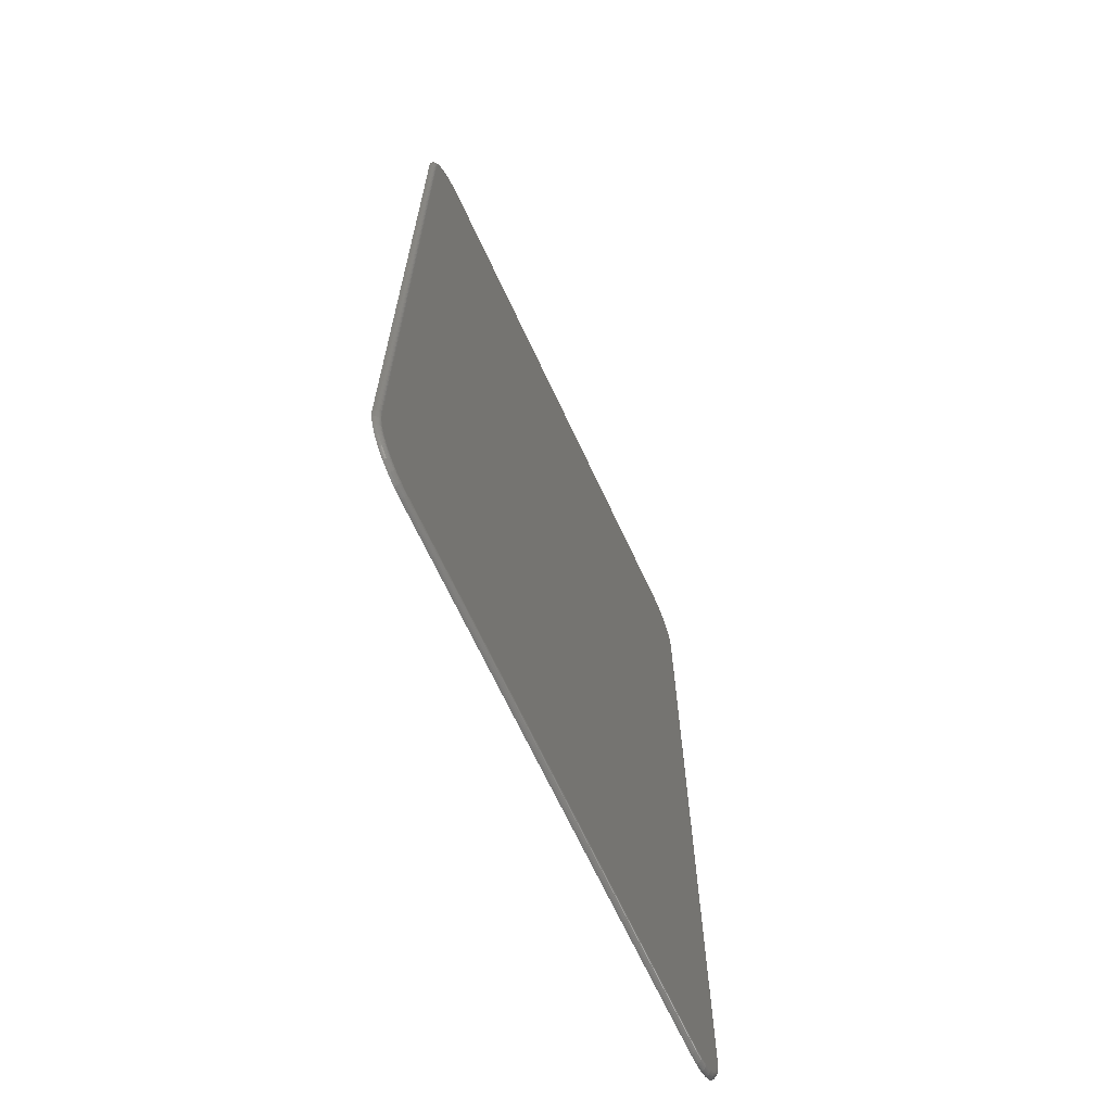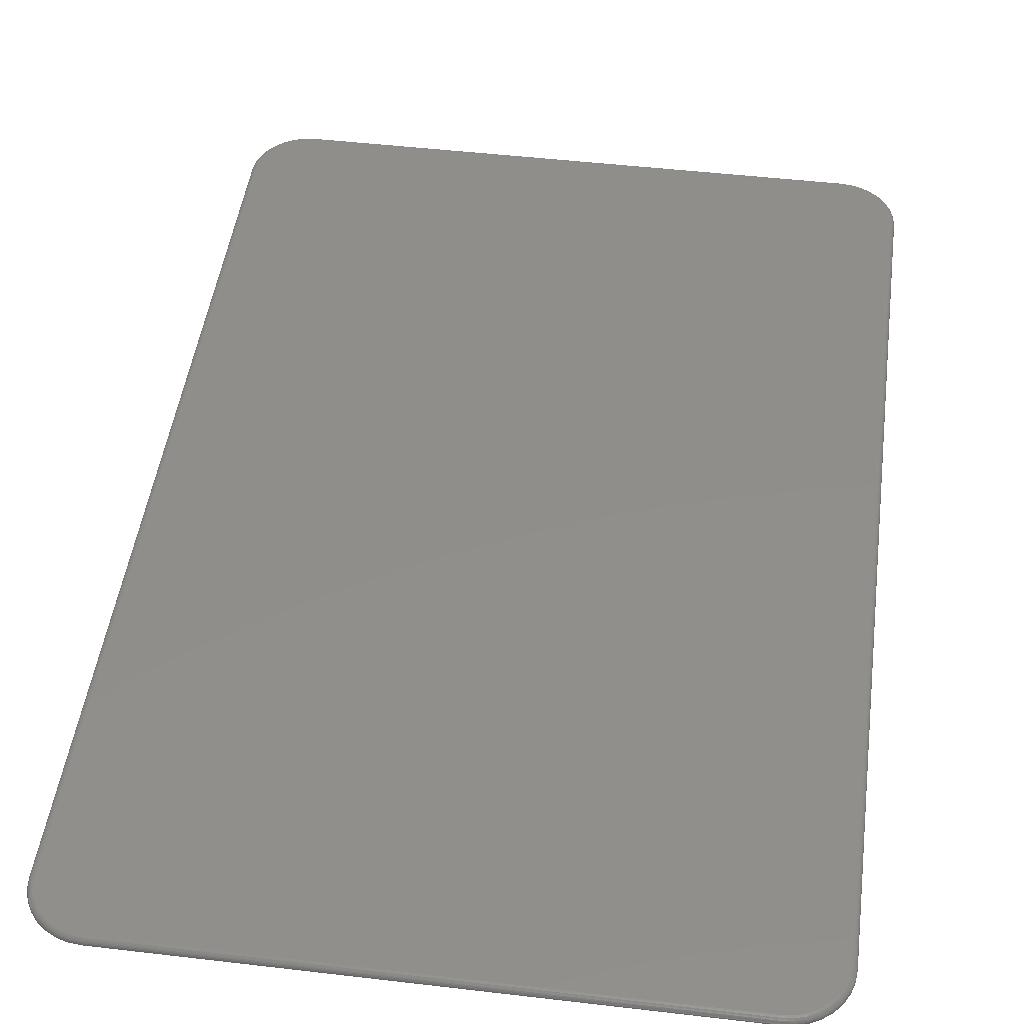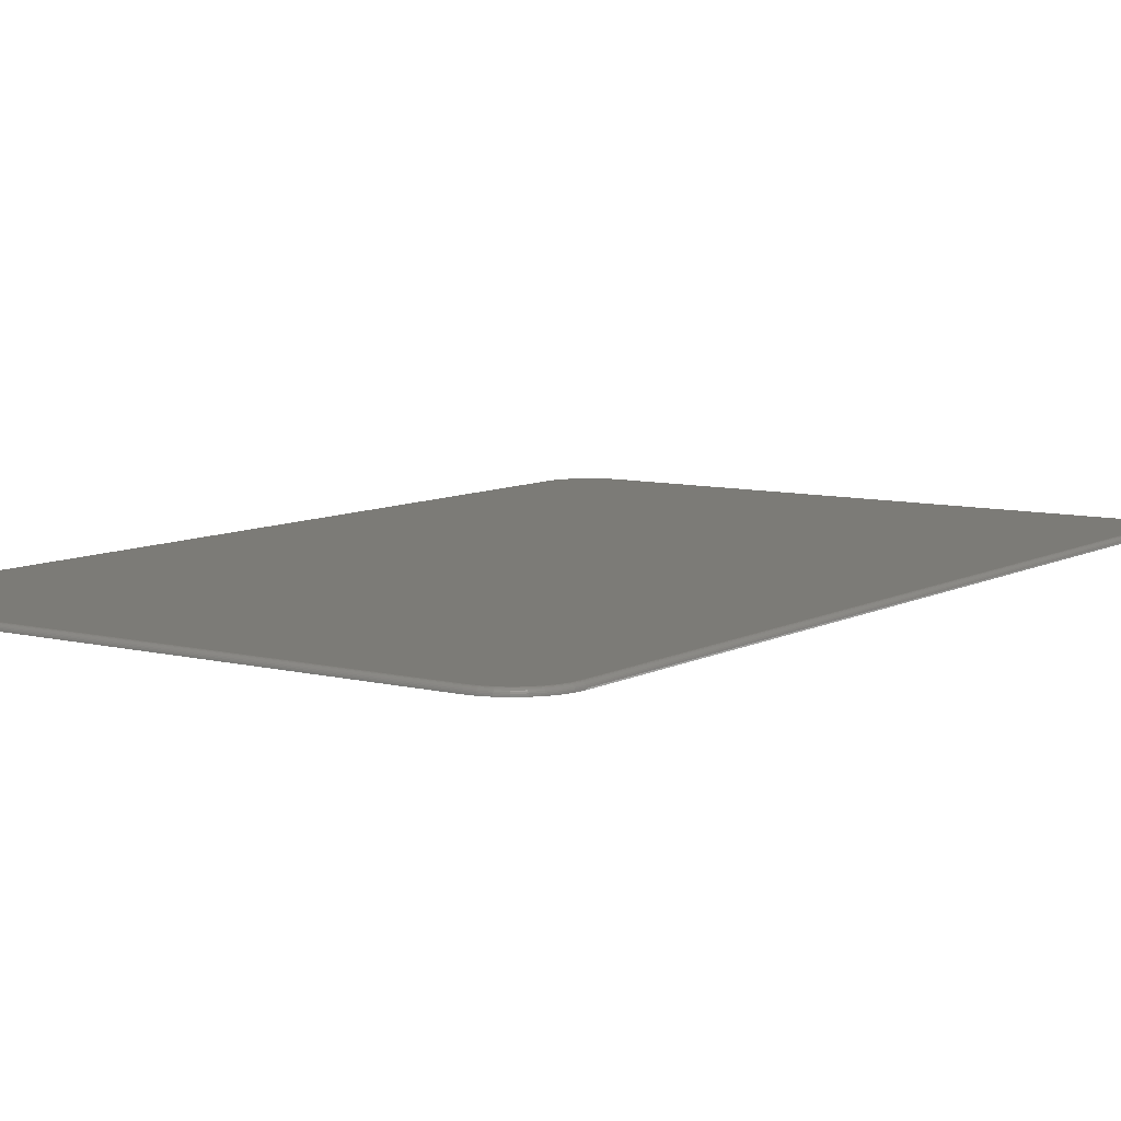
<metadata>
{"format":"stl","ext":"stl","renderer":"f3d","projection":"perspective","resolution":1024,"background":"white","views":[{"elev":-68.2,"azim":-65.0,"up":"+Y"},{"elev":47.1,"azim":-172.4,"up":"+Z"},{"elev":8.2,"azim":34.9,"up":"+Z"}]}
</metadata>
<code>
# stl→obj: 324 verts, 644 faces
v -0.3832 -0.6784 0
v 0.3932 -0.6784 0
v -0.368 -0.6799 0
v 0.378 -0.6799 0
v 0.3932 0.6863 0
v -0.3832 0.6863 0
v 0.378 0.6878 0
v -0.368 0.6878 0
v -0.3977 0.6819 0
v 0.4078 0.6819 0
v -0.4112 0.6747 0
v 0.4212 0.6747 0
v -0.423 0.6651 0
v 0.433 0.6651 0
v 0.4212 -0.6668 0
v -0.4112 -0.6668 0
v 0.433 -0.6572 0
v -0.3977 -0.674 0
v 0.4078 -0.674 0
v -0.423 -0.6572 0
v -0.4326 -0.6454 0
v 0.4427 -0.6454 0
v -0.4398 -0.632 0
v 0.4498 -0.632 0
v -0.4442 -0.6174 0
v 0.4543 -0.6174 0
v -0.4457 -0.6022 0
v 0.4558 -0.6022 0
v -0.4457 0.6101 0
v 0.4558 0.6101 0
v -0.4442 0.6253 0
v 0.4543 0.6253 0
v -0.4398 0.6399 0
v 0.4498 0.6399 0
v -0.4326 0.6533 0
v 0.4427 0.6533 0
v 0.378 0.68 0.007812
v -0.3816 0.6787 0.007812
v 0.3917 0.6787 0.007812
v -0.368 0.68 0.007812
v -0.368 -0.6721 0.007812
v 0.3917 -0.6708 0.007812
v -0.3816 -0.6708 0.007812
v 0.378 -0.6721 0.007812
v -0.3948 0.6747 0.007812
v 0.4048 0.6747 0.007812
v -0.4068 0.6682 0.007812
v 0.4169 0.6682 0.007812
v -0.4174 0.6595 0.007812
v 0.4275 0.6595 0.007812
v 0.4275 -0.6516 0.007812
v -0.4068 -0.6603 0.007812
v 0.4169 -0.6603 0.007812
v -0.3948 -0.6668 0.007812
v 0.4048 -0.6668 0.007812
v 0.4362 0.649 0.007812
v -0.4261 0.649 0.007812
v 0.4426 0.6369 0.007812
v -0.4326 0.6369 0.007812
v 0.4466 0.6238 0.007812
v -0.4366 0.6238 0.007812
v 0.4479 0.6101 0.007812
v -0.4379 0.6101 0.007812
v 0.4479 -0.6022 0.007812
v -0.4379 -0.6022 0.007812
v 0.4466 -0.6159 0.007812
v -0.4366 -0.6159 0.007812
v 0.4426 -0.629 0.007812
v -0.4326 -0.629 0.007812
v 0.4362 -0.6411 0.007812
v -0.4261 -0.6411 0.007812
v -0.4174 -0.6516 0.007812
v 0.4556 -0.6022 0.001524
v 0.4556 0.6101 0.001524
v 0.4552 -0.6022 0.00299
v 0.4552 0.6101 0.00299
v 0.4544 -0.6022 0.00434
v 0.4544 0.6101 0.00434
v 0.4535 -0.6022 0.005524
v 0.4535 0.6101 0.005524
v 0.4523 -0.6022 0.006496
v 0.4523 0.6101 0.006496
v 0.4509 -0.6022 0.007218
v 0.4509 0.6101 0.007218
v 0.4495 -0.6022 0.007662
v 0.4495 0.6101 0.007662
v 0.4481 -0.6162 0.007662
v 0.4495 -0.6164 0.007218
v 0.4509 -0.6167 0.006496
v 0.452 -0.6169 0.005524
v 0.453 -0.6171 0.00434
v 0.4537 -0.6173 0.00299
v 0.4541 -0.6174 0.001524
v 0.392 -0.6723 0.007662
v 0.378 -0.6736 0.007662
v 0.3923 -0.6737 0.007218
v 0.378 -0.6751 0.007218
v 0.3925 -0.675 0.006496
v 0.378 -0.6765 0.006496
v 0.3928 -0.6762 0.005524
v 0.378 -0.6776 0.005524
v 0.3929 -0.6771 0.00434
v 0.378 -0.6786 0.00434
v 0.3931 -0.6779 0.00299
v 0.378 -0.6793 0.00299
v 0.3932 -0.6783 0.001524
v 0.378 -0.6798 0.001524
v 0.4054 -0.6682 0.007662
v 0.4059 -0.6696 0.007218
v 0.4065 -0.6708 0.006496
v 0.4069 -0.6719 0.005524
v 0.4073 -0.6728 0.00434
v 0.4076 -0.6735 0.00299
v 0.4077 -0.6739 0.001524
v 0.4177 -0.6616 0.007662
v 0.4185 -0.6628 0.007218
v 0.4193 -0.664 0.006496
v 0.4199 -0.6649 0.005524
v 0.4205 -0.6657 0.00434
v 0.4209 -0.6663 0.00299
v 0.4211 -0.6667 0.001524
v 0.4285 -0.6527 0.007662
v 0.4296 -0.6538 0.007218
v 0.4305 -0.6547 0.006496
v 0.4314 -0.6556 0.005524
v 0.4321 -0.6562 0.00434
v 0.4326 -0.6568 0.00299
v 0.4329 -0.6571 0.001524
v 0.4374 -0.6419 0.007662
v 0.4386 -0.6427 0.007218
v 0.4398 -0.6435 0.006496
v 0.4408 -0.6441 0.005524
v 0.4416 -0.6447 0.00434
v 0.4422 -0.6451 0.00299
v 0.4425 -0.6453 0.001524
v 0.444 -0.6296 0.007662
v 0.4454 -0.6301 0.007218
v 0.4466 -0.6306 0.006496
v 0.4477 -0.6311 0.005524
v 0.4486 -0.6315 0.00434
v 0.4493 -0.6317 0.00299
v 0.4497 -0.6319 0.001524
v -0.368 -0.6798 0.001524
v -0.368 -0.6793 0.00299
v -0.368 -0.6786 0.00434
v -0.368 -0.6776 0.005524
v -0.368 -0.6765 0.006496
v -0.368 -0.6751 0.007218
v -0.368 -0.6736 0.007662
v -0.3819 -0.6723 0.007662
v -0.3822 -0.6737 0.007218
v -0.3825 -0.675 0.006496
v -0.3827 -0.6762 0.005524
v -0.3829 -0.6771 0.00434
v -0.3831 -0.6779 0.00299
v -0.3831 -0.6783 0.001524
v -0.4381 -0.6162 0.007662
v -0.4394 -0.6022 0.007662
v -0.4395 -0.6164 0.007218
v -0.4409 -0.6022 0.007218
v -0.4408 -0.6167 0.006496
v -0.4423 -0.6022 0.006496
v -0.442 -0.6169 0.005524
v -0.4434 -0.6022 0.005524
v -0.4429 -0.6171 0.00434
v -0.4444 -0.6022 0.00434
v -0.4436 -0.6173 0.00299
v -0.4451 -0.6022 0.00299
v -0.4441 -0.6174 0.001524
v -0.4456 -0.6022 0.001524
v -0.434 -0.6296 0.007662
v -0.4354 -0.6301 0.007218
v -0.4366 -0.6306 0.006496
v -0.4377 -0.6311 0.005524
v -0.4386 -0.6315 0.00434
v -0.4393 -0.6317 0.00299
v -0.4397 -0.6319 0.001524
v -0.4274 -0.6419 0.007662
v -0.4286 -0.6427 0.007218
v -0.4297 -0.6435 0.006496
v -0.4307 -0.6441 0.005524
v -0.4315 -0.6447 0.00434
v -0.4321 -0.6451 0.00299
v -0.4325 -0.6453 0.001524
v -0.4185 -0.6527 0.007662
v -0.4196 -0.6538 0.007218
v -0.4205 -0.6547 0.006496
v -0.4213 -0.6556 0.005524
v -0.422 -0.6562 0.00434
v -0.4225 -0.6568 0.00299
v -0.4229 -0.6571 0.001524
v -0.4077 -0.6616 0.007662
v -0.4085 -0.6628 0.007218
v -0.4093 -0.664 0.006496
v -0.4099 -0.6649 0.005524
v -0.4105 -0.6657 0.00434
v -0.4109 -0.6663 0.00299
v -0.4111 -0.6667 0.001524
v -0.3953 -0.6682 0.007662
v -0.3959 -0.6696 0.007218
v -0.3964 -0.6708 0.006496
v -0.3969 -0.6719 0.005524
v -0.3972 -0.6728 0.00434
v -0.3975 -0.6735 0.00299
v -0.3977 -0.6739 0.001524
v -0.4456 0.6101 0.001524
v -0.4451 0.6101 0.00299
v -0.4444 0.6101 0.00434
v -0.4434 0.6101 0.005524
v -0.4423 0.6101 0.006496
v -0.4409 0.6101 0.007218
v -0.4394 0.6101 0.007662
v -0.4381 0.624 0.007662
v -0.4395 0.6243 0.007218
v -0.4408 0.6246 0.006496
v -0.442 0.6248 0.005524
v -0.4429 0.625 0.00434
v -0.4436 0.6252 0.00299
v -0.4441 0.6252 0.001524
v -0.3819 0.6802 0.007662
v -0.368 0.6815 0.007662
v -0.3822 0.6816 0.007218
v -0.368 0.683 0.007218
v -0.3825 0.6829 0.006496
v -0.368 0.6844 0.006496
v -0.3827 0.6841 0.005524
v -0.368 0.6855 0.005524
v -0.3829 0.685 0.00434
v -0.368 0.6865 0.00434
v -0.3831 0.6858 0.00299
v -0.368 0.6872 0.00299
v -0.3831 0.6862 0.001524
v -0.368 0.6877 0.001524
v -0.3953 0.6761 0.007662
v -0.3959 0.6775 0.007218
v -0.3964 0.6787 0.006496
v -0.3969 0.6798 0.005524
v -0.3972 0.6807 0.00434
v -0.3975 0.6814 0.00299
v -0.3977 0.6818 0.001524
v -0.4077 0.6695 0.007662
v -0.4085 0.6707 0.007218
v -0.4093 0.6718 0.006496
v -0.4099 0.6728 0.005524
v -0.4105 0.6736 0.00434
v -0.4109 0.6742 0.00299
v -0.4111 0.6746 0.001524
v -0.4185 0.6606 0.007662
v -0.4196 0.6617 0.007218
v -0.4205 0.6626 0.006496
v -0.4213 0.6634 0.005524
v -0.422 0.6641 0.00434
v -0.4225 0.6646 0.00299
v -0.4229 0.665 0.001524
v -0.4274 0.6498 0.007662
v -0.4286 0.6506 0.007218
v -0.4297 0.6514 0.006496
v -0.4307 0.652 0.005524
v -0.4315 0.6526 0.00434
v -0.4321 0.653 0.00299
v -0.4325 0.6532 0.001524
v -0.434 0.6374 0.007662
v -0.4354 0.638 0.007218
v -0.4366 0.6385 0.006496
v -0.4377 0.639 0.005524
v -0.4386 0.6394 0.00434
v -0.4393 0.6396 0.00299
v -0.4397 0.6398 0.001524
v 0.378 0.6877 0.001524
v 0.378 0.6872 0.00299
v 0.378 0.6865 0.00434
v 0.378 0.6855 0.005524
v 0.378 0.6844 0.006496
v 0.378 0.683 0.007218
v 0.378 0.6815 0.007662
v 0.392 0.6802 0.007662
v 0.3923 0.6816 0.007218
v 0.3925 0.6829 0.006496
v 0.3928 0.6841 0.005524
v 0.3929 0.685 0.00434
v 0.3931 0.6858 0.00299
v 0.3932 0.6862 0.001524
v 0.4481 0.624 0.007662
v 0.4495 0.6243 0.007218
v 0.4509 0.6246 0.006496
v 0.452 0.6248 0.005524
v 0.453 0.625 0.00434
v 0.4537 0.6252 0.00299
v 0.4541 0.6252 0.001524
v 0.444 0.6374 0.007662
v 0.4454 0.638 0.007218
v 0.4466 0.6385 0.006496
v 0.4477 0.639 0.005524
v 0.4486 0.6394 0.00434
v 0.4493 0.6396 0.00299
v 0.4497 0.6398 0.001524
v 0.4374 0.6498 0.007662
v 0.4386 0.6506 0.007218
v 0.4398 0.6514 0.006496
v 0.4408 0.652 0.005524
v 0.4416 0.6526 0.00434
v 0.4422 0.653 0.00299
v 0.4425 0.6532 0.001524
v 0.4285 0.6606 0.007662
v 0.4296 0.6617 0.007218
v 0.4305 0.6626 0.006496
v 0.4314 0.6634 0.005524
v 0.4321 0.6641 0.00434
v 0.4326 0.6646 0.00299
v 0.4329 0.665 0.001524
v 0.4177 0.6695 0.007662
v 0.4185 0.6707 0.007218
v 0.4193 0.6718 0.006496
v 0.4199 0.6728 0.005524
v 0.4205 0.6736 0.00434
v 0.4209 0.6742 0.00299
v 0.4211 0.6746 0.001524
v 0.4054 0.6761 0.007662
v 0.4059 0.6775 0.007218
v 0.4065 0.6787 0.006496
v 0.4069 0.6798 0.005524
v 0.4073 0.6807 0.00434
v 0.4076 0.6814 0.00299
v 0.4077 0.6818 0.001524
f 1 2 3
f 2 4 3
f 5 6 7
f 6 8 7
f 9 6 5
f 10 9 5
f 11 9 10
f 12 11 10
f 13 11 12
f 14 13 12
f 15 16 17
f 18 16 15
f 19 18 15
f 1 18 19
f 2 1 19
f 16 20 17
f 17 20 21
f 17 21 22
f 22 21 23
f 22 23 24
f 24 23 25
f 24 25 26
f 26 25 27
f 26 27 28
f 28 27 29
f 28 29 30
f 30 29 31
f 30 31 32
f 32 31 33
f 32 33 34
f 34 33 35
f 34 35 36
f 36 35 13
f 36 13 14
f 37 38 39
f 37 40 38
f 41 42 43
f 41 44 42
f 39 38 45
f 39 45 46
f 46 45 47
f 46 47 48
f 48 47 49
f 48 49 50
f 51 52 53
f 53 52 54
f 53 54 55
f 55 54 43
f 55 43 42
f 50 49 56
f 56 49 57
f 56 57 58
f 58 57 59
f 58 59 60
f 60 59 61
f 60 61 62
f 62 61 63
f 62 63 64
f 64 63 65
f 64 65 66
f 66 65 67
f 66 67 68
f 68 67 69
f 68 69 70
f 70 69 71
f 70 71 51
f 51 71 72
f 51 72 52
f 28 30 73
f 73 30 74
f 73 74 75
f 75 74 76
f 75 76 77
f 77 76 78
f 77 78 79
f 79 78 80
f 79 80 81
f 81 80 82
f 81 82 83
f 83 82 84
f 83 84 85
f 85 84 86
f 85 86 64
f 64 86 62
f 64 66 85
f 85 66 87
f 85 87 83
f 83 87 88
f 83 88 81
f 81 88 89
f 81 89 79
f 79 89 90
f 79 90 77
f 77 90 91
f 77 91 75
f 75 91 92
f 75 92 73
f 73 92 93
f 73 93 28
f 28 93 26
f 42 44 94
f 94 44 95
f 94 95 96
f 96 95 97
f 96 97 98
f 98 97 99
f 98 99 100
f 100 99 101
f 100 101 102
f 102 101 103
f 102 103 104
f 104 103 105
f 104 105 106
f 106 105 107
f 106 107 2
f 2 107 4
f 55 42 108
f 108 42 94
f 108 94 109
f 109 94 96
f 109 96 110
f 110 96 98
f 110 98 111
f 111 98 100
f 111 100 112
f 112 100 102
f 112 102 113
f 113 102 104
f 113 104 114
f 114 104 106
f 114 106 19
f 19 106 2
f 53 55 115
f 115 55 108
f 115 108 116
f 116 108 109
f 116 109 117
f 117 109 110
f 117 110 118
f 118 110 111
f 118 111 119
f 119 111 112
f 119 112 120
f 120 112 113
f 120 113 121
f 121 113 114
f 121 114 15
f 15 114 19
f 51 53 122
f 122 53 115
f 122 115 123
f 123 115 116
f 123 116 124
f 124 116 117
f 124 117 125
f 125 117 118
f 125 118 126
f 126 118 119
f 126 119 127
f 127 119 120
f 127 120 128
f 128 120 121
f 128 121 17
f 17 121 15
f 70 51 129
f 129 51 122
f 129 122 130
f 130 122 123
f 130 123 131
f 131 123 124
f 131 124 132
f 132 124 125
f 132 125 133
f 133 125 126
f 133 126 134
f 134 126 127
f 134 127 135
f 135 127 128
f 135 128 22
f 22 128 17
f 68 70 136
f 136 70 129
f 136 129 137
f 137 129 130
f 137 130 138
f 138 130 131
f 138 131 139
f 139 131 132
f 139 132 140
f 140 132 133
f 140 133 141
f 141 133 134
f 141 134 142
f 142 134 135
f 142 135 24
f 24 135 22
f 66 68 87
f 87 68 136
f 87 136 88
f 88 136 137
f 88 137 89
f 89 137 138
f 89 138 90
f 90 138 139
f 90 139 91
f 91 139 140
f 91 140 92
f 92 140 141
f 92 141 93
f 93 141 142
f 93 142 26
f 26 142 24
f 3 4 143
f 143 4 107
f 143 107 144
f 144 107 105
f 144 105 145
f 145 105 103
f 145 103 146
f 146 103 101
f 146 101 147
f 147 101 99
f 147 99 148
f 148 99 97
f 148 97 149
f 149 97 95
f 149 95 41
f 41 95 44
f 41 43 149
f 149 43 150
f 149 150 148
f 148 150 151
f 148 151 147
f 147 151 152
f 147 152 146
f 146 152 153
f 146 153 145
f 145 153 154
f 145 154 144
f 144 154 155
f 144 155 143
f 143 155 156
f 143 156 3
f 3 156 1
f 67 65 157
f 157 65 158
f 157 158 159
f 159 158 160
f 159 160 161
f 161 160 162
f 161 162 163
f 163 162 164
f 163 164 165
f 165 164 166
f 165 166 167
f 167 166 168
f 167 168 169
f 169 168 170
f 169 170 25
f 25 170 27
f 69 67 171
f 171 67 157
f 171 157 172
f 172 157 159
f 172 159 173
f 173 159 161
f 173 161 174
f 174 161 163
f 174 163 175
f 175 163 165
f 175 165 176
f 176 165 167
f 176 167 177
f 177 167 169
f 177 169 23
f 23 169 25
f 71 69 178
f 178 69 171
f 178 171 179
f 179 171 172
f 179 172 180
f 180 172 173
f 180 173 181
f 181 173 174
f 181 174 182
f 182 174 175
f 182 175 183
f 183 175 176
f 183 176 184
f 184 176 177
f 184 177 21
f 21 177 23
f 72 71 185
f 185 71 178
f 185 178 186
f 186 178 179
f 186 179 187
f 187 179 180
f 187 180 188
f 188 180 181
f 188 181 189
f 189 181 182
f 189 182 190
f 190 182 183
f 190 183 191
f 191 183 184
f 191 184 20
f 20 184 21
f 52 72 192
f 192 72 185
f 192 185 193
f 193 185 186
f 193 186 194
f 194 186 187
f 194 187 195
f 195 187 188
f 195 188 196
f 196 188 189
f 196 189 197
f 197 189 190
f 197 190 198
f 198 190 191
f 198 191 16
f 16 191 20
f 54 52 199
f 199 52 192
f 199 192 200
f 200 192 193
f 200 193 201
f 201 193 194
f 201 194 202
f 202 194 195
f 202 195 203
f 203 195 196
f 203 196 204
f 204 196 197
f 204 197 205
f 205 197 198
f 205 198 18
f 18 198 16
f 43 54 150
f 150 54 199
f 150 199 151
f 151 199 200
f 151 200 152
f 152 200 201
f 152 201 153
f 153 201 202
f 153 202 154
f 154 202 203
f 154 203 155
f 155 203 204
f 155 204 156
f 156 204 205
f 156 205 1
f 1 205 18
f 29 27 206
f 206 27 170
f 206 170 207
f 207 170 168
f 207 168 208
f 208 168 166
f 208 166 209
f 209 166 164
f 209 164 210
f 210 164 162
f 210 162 211
f 211 162 160
f 211 160 212
f 212 160 158
f 212 158 63
f 63 158 65
f 63 61 212
f 212 61 213
f 212 213 211
f 211 213 214
f 211 214 210
f 210 214 215
f 210 215 209
f 209 215 216
f 209 216 208
f 208 216 217
f 208 217 207
f 207 217 218
f 207 218 206
f 206 218 219
f 206 219 29
f 29 219 31
f 38 40 220
f 220 40 221
f 220 221 222
f 222 221 223
f 222 223 224
f 224 223 225
f 224 225 226
f 226 225 227
f 226 227 228
f 228 227 229
f 228 229 230
f 230 229 231
f 230 231 232
f 232 231 233
f 232 233 6
f 6 233 8
f 45 38 234
f 234 38 220
f 234 220 235
f 235 220 222
f 235 222 236
f 236 222 224
f 236 224 237
f 237 224 226
f 237 226 238
f 238 226 228
f 238 228 239
f 239 228 230
f 239 230 240
f 240 230 232
f 240 232 9
f 9 232 6
f 47 45 241
f 241 45 234
f 241 234 242
f 242 234 235
f 242 235 243
f 243 235 236
f 243 236 244
f 244 236 237
f 244 237 245
f 245 237 238
f 245 238 246
f 246 238 239
f 246 239 247
f 247 239 240
f 247 240 11
f 11 240 9
f 49 47 248
f 248 47 241
f 248 241 249
f 249 241 242
f 249 242 250
f 250 242 243
f 250 243 251
f 251 243 244
f 251 244 252
f 252 244 245
f 252 245 253
f 253 245 246
f 253 246 254
f 254 246 247
f 254 247 13
f 13 247 11
f 57 49 255
f 255 49 248
f 255 248 256
f 256 248 249
f 256 249 257
f 257 249 250
f 257 250 258
f 258 250 251
f 258 251 259
f 259 251 252
f 259 252 260
f 260 252 253
f 260 253 261
f 261 253 254
f 261 254 35
f 35 254 13
f 59 57 262
f 262 57 255
f 262 255 263
f 263 255 256
f 263 256 264
f 264 256 257
f 264 257 265
f 265 257 258
f 265 258 266
f 266 258 259
f 266 259 267
f 267 259 260
f 267 260 268
f 268 260 261
f 268 261 33
f 33 261 35
f 61 59 213
f 213 59 262
f 213 262 214
f 214 262 263
f 214 263 215
f 215 263 264
f 215 264 216
f 216 264 265
f 216 265 217
f 217 265 266
f 217 266 218
f 218 266 267
f 218 267 219
f 219 267 268
f 219 268 31
f 31 268 33
f 7 8 269
f 269 8 233
f 269 233 270
f 270 233 231
f 270 231 271
f 271 231 229
f 271 229 272
f 272 229 227
f 272 227 273
f 273 227 225
f 273 225 274
f 274 225 223
f 274 223 275
f 275 223 221
f 275 221 37
f 37 221 40
f 37 39 275
f 275 39 276
f 275 276 274
f 274 276 277
f 274 277 273
f 273 277 278
f 273 278 272
f 272 278 279
f 272 279 271
f 271 279 280
f 271 280 270
f 270 280 281
f 270 281 269
f 269 281 282
f 269 282 7
f 7 282 5
f 60 62 283
f 283 62 86
f 283 86 284
f 284 86 84
f 284 84 285
f 285 84 82
f 285 82 286
f 286 82 80
f 286 80 287
f 287 80 78
f 287 78 288
f 288 78 76
f 288 76 289
f 289 76 74
f 289 74 32
f 32 74 30
f 58 60 290
f 290 60 283
f 290 283 291
f 291 283 284
f 291 284 292
f 292 284 285
f 292 285 293
f 293 285 286
f 293 286 294
f 294 286 287
f 294 287 295
f 295 287 288
f 295 288 296
f 296 288 289
f 296 289 34
f 34 289 32
f 56 58 297
f 297 58 290
f 297 290 298
f 298 290 291
f 298 291 299
f 299 291 292
f 299 292 300
f 300 292 293
f 300 293 301
f 301 293 294
f 301 294 302
f 302 294 295
f 302 295 303
f 303 295 296
f 303 296 36
f 36 296 34
f 50 56 304
f 304 56 297
f 304 297 305
f 305 297 298
f 305 298 306
f 306 298 299
f 306 299 307
f 307 299 300
f 307 300 308
f 308 300 301
f 308 301 309
f 309 301 302
f 309 302 310
f 310 302 303
f 310 303 14
f 14 303 36
f 48 50 311
f 311 50 304
f 311 304 312
f 312 304 305
f 312 305 313
f 313 305 306
f 313 306 314
f 314 306 307
f 314 307 315
f 315 307 308
f 315 308 316
f 316 308 309
f 316 309 317
f 317 309 310
f 317 310 12
f 12 310 14
f 46 48 318
f 318 48 311
f 318 311 319
f 319 311 312
f 319 312 320
f 320 312 313
f 320 313 321
f 321 313 314
f 321 314 322
f 322 314 315
f 322 315 323
f 323 315 316
f 323 316 324
f 324 316 317
f 324 317 10
f 10 317 12
f 39 46 276
f 276 46 318
f 276 318 277
f 277 318 319
f 277 319 278
f 278 319 320
f 278 320 279
f 279 320 321
f 279 321 280
f 280 321 322
f 280 322 281
f 281 322 323
f 281 323 282
f 282 323 324
f 282 324 5
f 5 324 10

</code>
